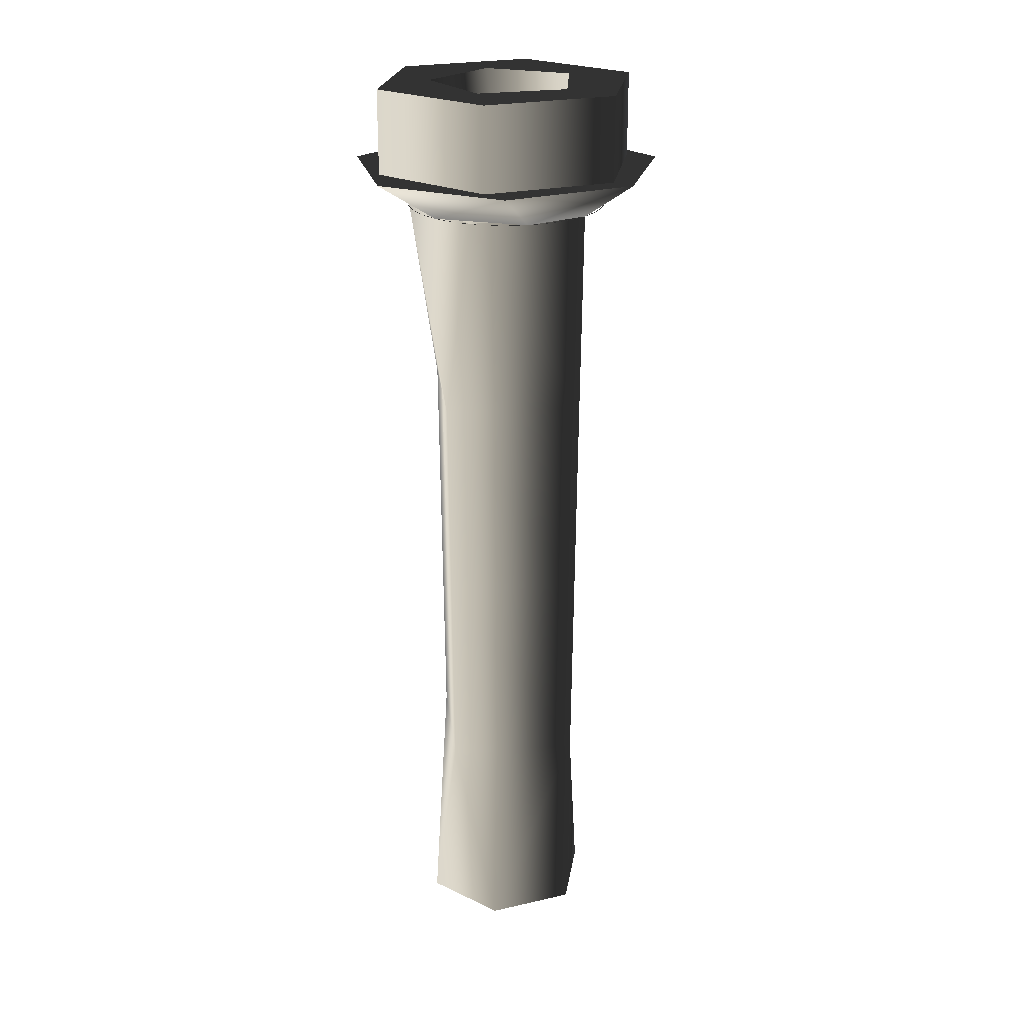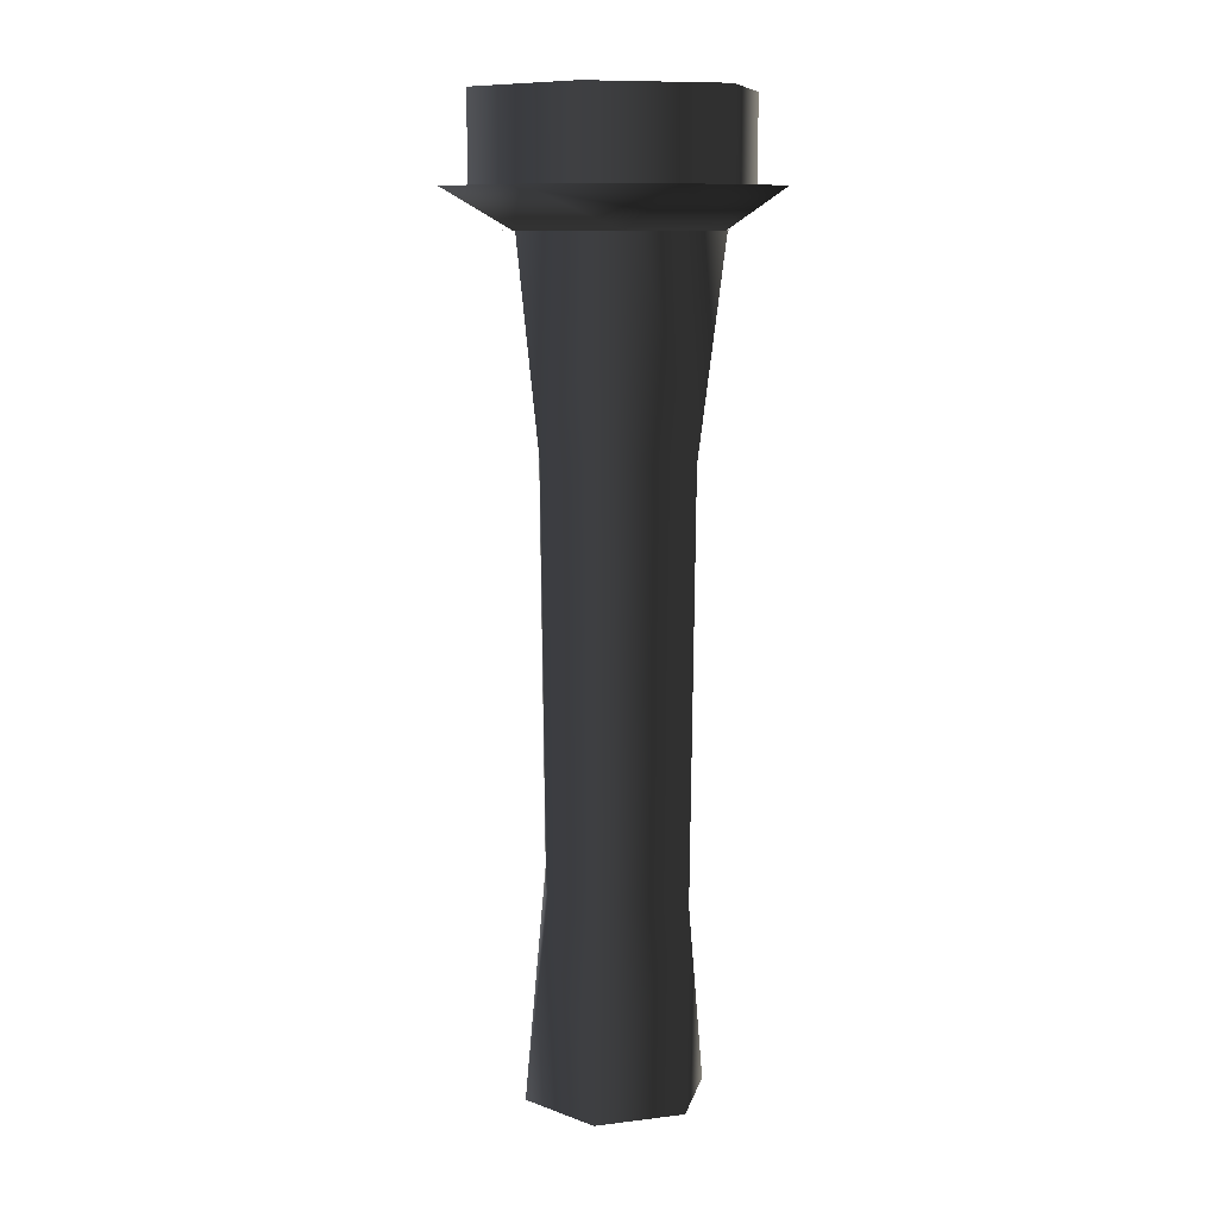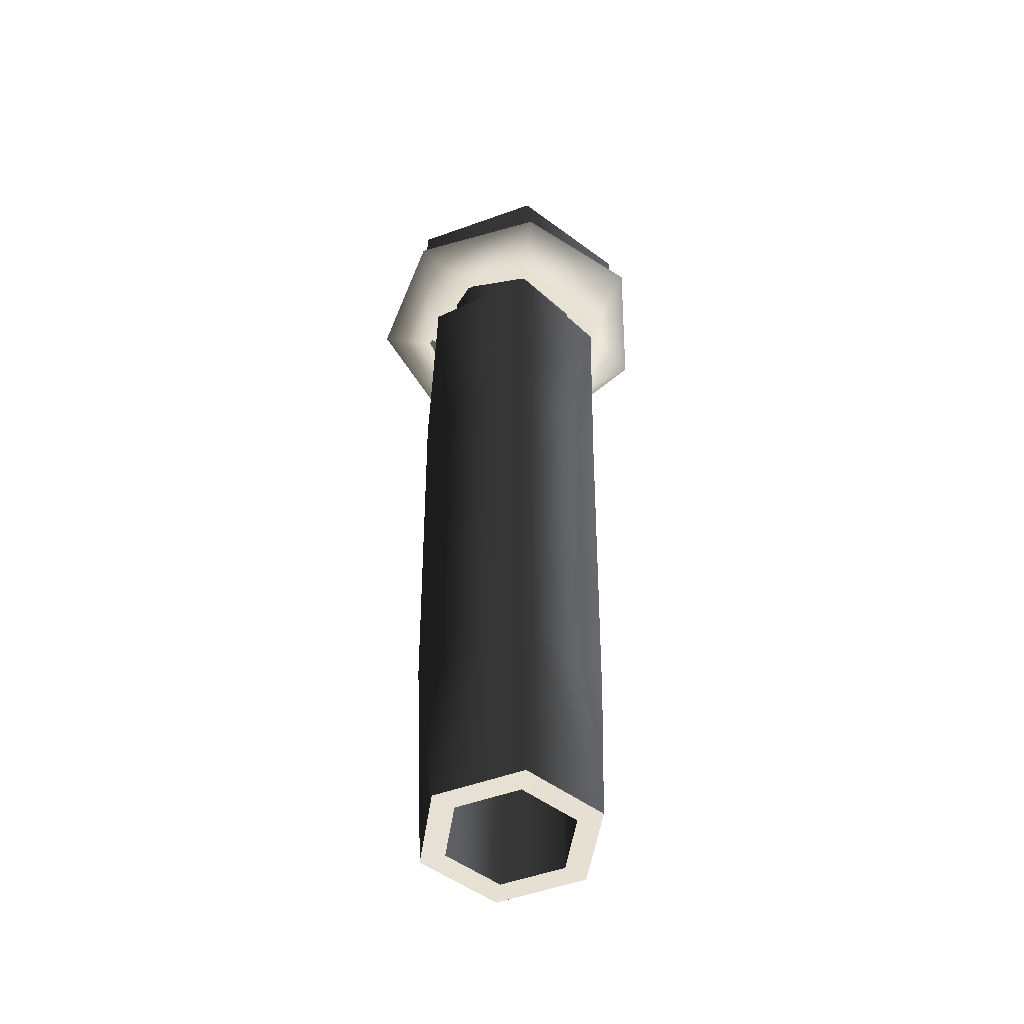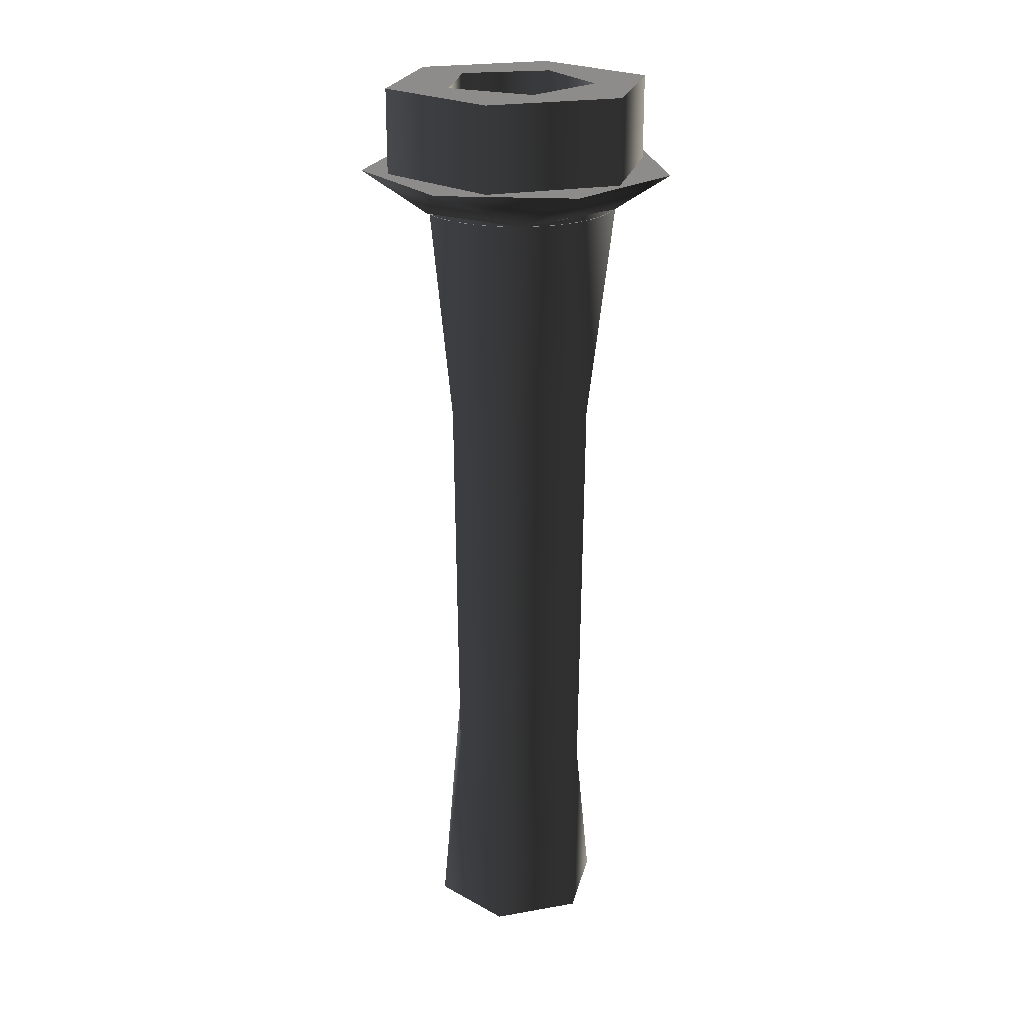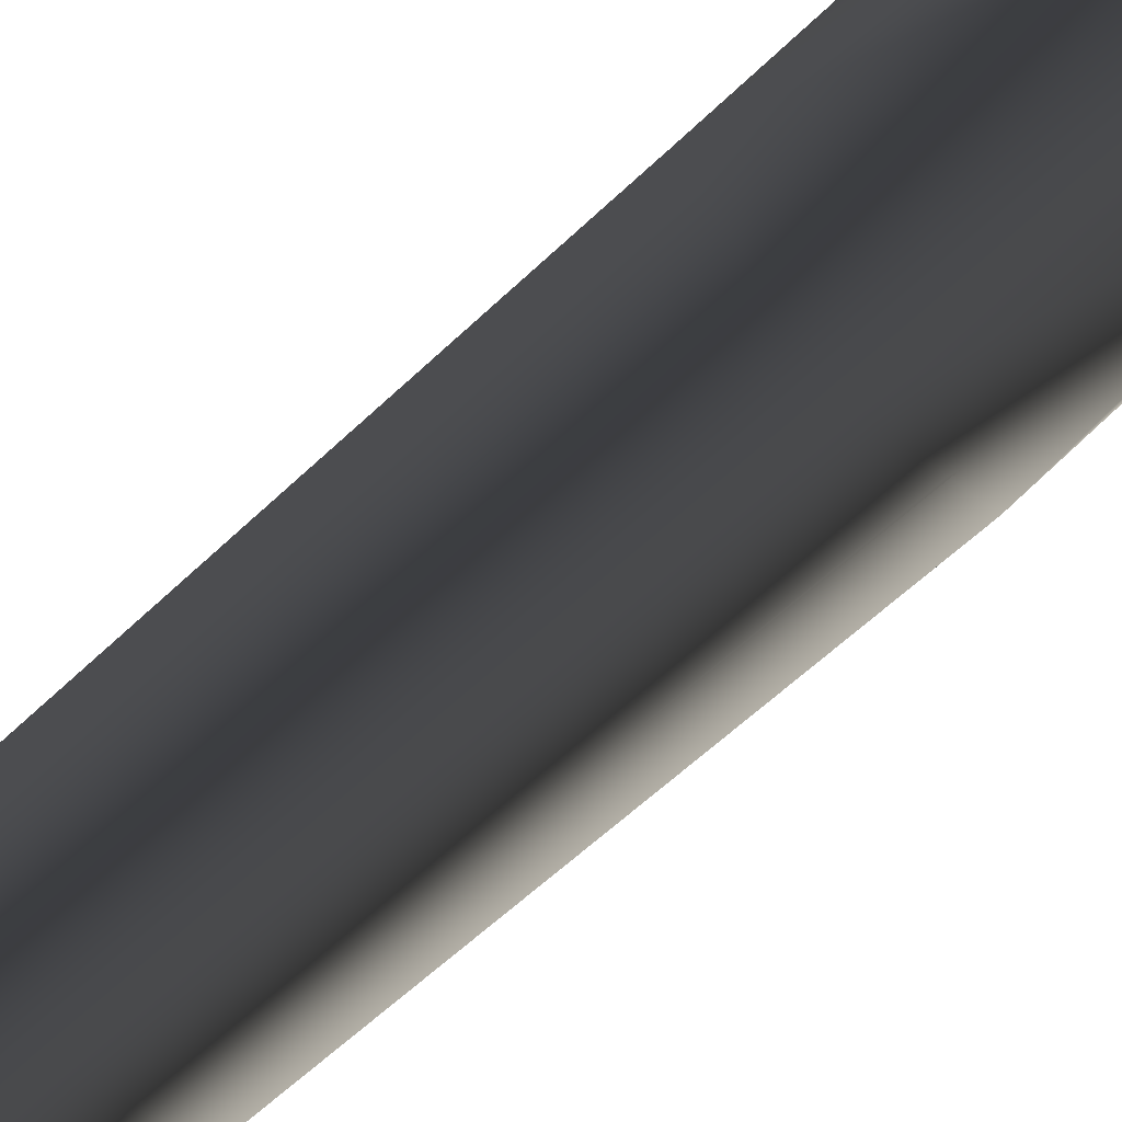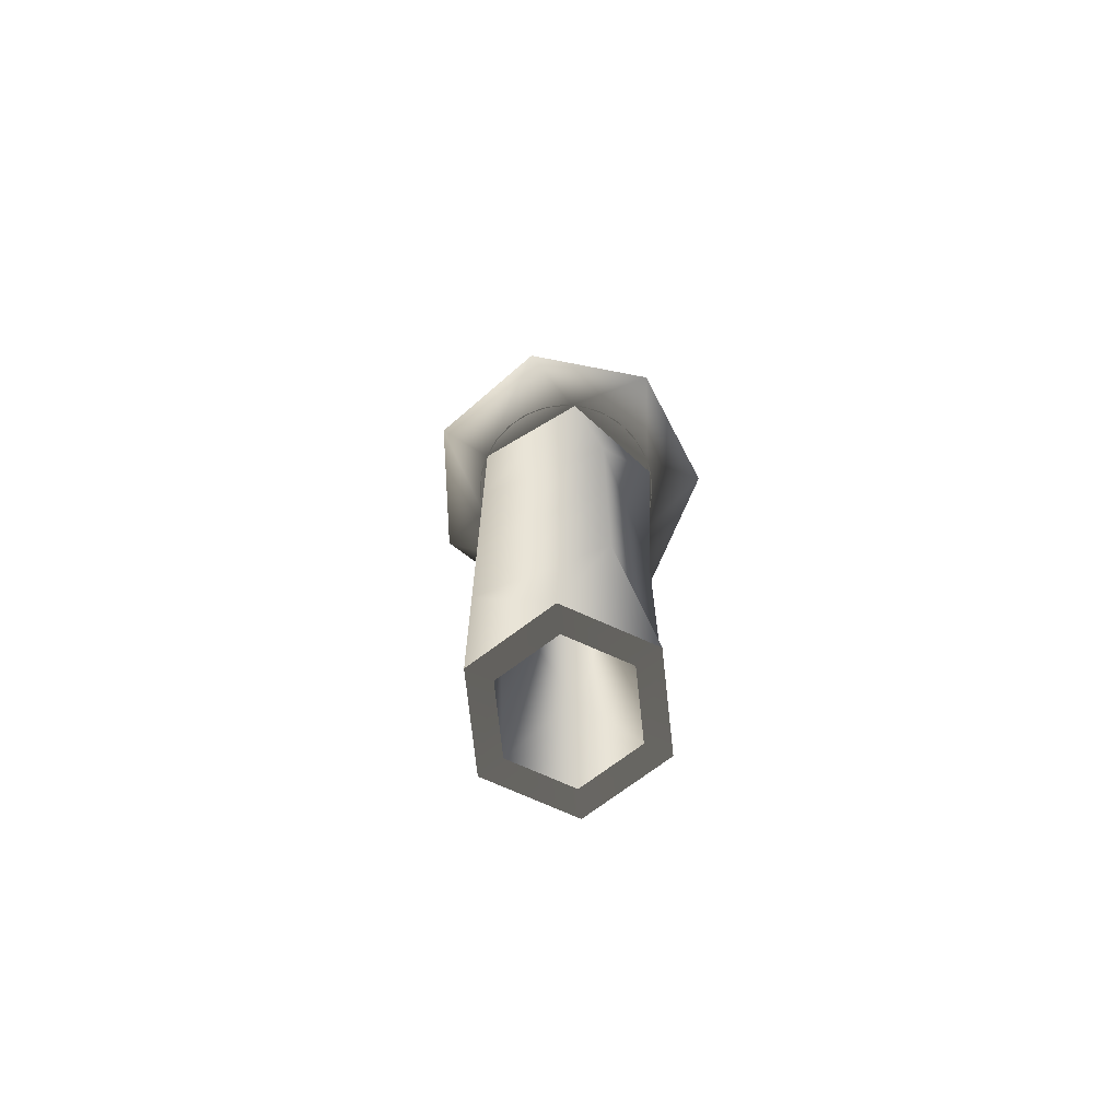
<metadata>
{"format":"obj","ext":"obj","renderer":"f3d","projection":"perspective","resolution":1024,"background":"white","views":[{"elev":23.2,"azim":128.7,"up":"+Z"},{"elev":10.3,"azim":-47.3,"up":"+Z"},{"elev":-52.1,"azim":171.3,"up":"+Z"},{"elev":22.8,"azim":-46.9,"up":"+Z"},{"elev":-72.0,"azim":-48.4,"up":"+Y"},{"elev":-75.7,"azim":-113.7,"up":"+Z"}]}
</metadata>
<code>
g Face_1
v -0.01033 0.1234 -0.1146
v -0.01233 0.1222 -0.1146
v -0.01233 0.1199 -0.1146
v -0.01033 0.1188 -0.1146
v -0.008341 0.1199 -0.1146
v -0.008341 0.1222 -0.1146
v -0.01033 0.1234 -0.1146
v -0.01033 0.1234 -0.1094
v -0.01033 0.1235 -0.1041
v -0.01033 0.1236 -0.09888
v -0.01033 0.1237 -0.09362
v -0.00786 0.1219 -0.09362
v -0.008805 0.119 -0.09362
v -0.01186 0.119 -0.09362
v -0.01281 0.1219 -0.09362
v -0.01033 0.1237 -0.09362
v -0.01033 0.1234 -0.1094
v -0.01033 0.1235 -0.1041
v -0.01033 0.1236 -0.09888
v -0.01271 0.1211 -0.1094
v -0.01033 0.1187 -0.1094
v -0.01278 0.1211 -0.1041
v -0.007958 0.1211 -0.1094
v -0.01033 0.1186 -0.1041
v -0.01286 0.1211 -0.09888
v -0.007883 0.1211 -0.1041
v -0.01033 0.1185 -0.09888
v -0.007808 0.1211 -0.09888
f 17 1 2
f 8 6 7
f 15 16 19
f 11 12 10
f 20 2 3
f 20 17 2
f 21 3 4
f 21 4 5
f 21 20 3
f 22 18 17
f 22 17 20
f 23 5 6
f 23 6 8
f 23 21 5
f 24 20 21
f 24 22 20
f 25 14 15
f 25 19 18
f 25 15 19
f 25 18 22
f 26 8 9
f 26 24 21
f 26 23 8
f 26 21 23
f 27 13 14
f 27 22 24
f 27 25 22
f 27 14 25
f 28 9 10
f 28 12 13
f 28 26 9
f 28 27 24
f 28 13 27
f 28 24 26
f 28 10 12
g Face_2
v -0.01033 0.1194 -0.1146
v -0.01176 0.1202 -0.1146
v -0.01176 0.1219 -0.1146
v -0.01033 0.1227 -0.1146
v -0.008904 0.1219 -0.1146
v -0.008904 0.1202 -0.1146
v -0.01033 0.1194 -0.1146
v -0.01033 0.1188 -0.1146
v -0.008341 0.1199 -0.1146
v -0.008341 0.1222 -0.1146
v -0.01033 0.1234 -0.1146
v -0.01233 0.1222 -0.1146
v -0.01233 0.1199 -0.1146
v -0.01033 0.1188 -0.1146
f 41 30 29
f 41 29 42
f 40 31 30
f 40 30 41
f 39 32 31
f 39 31 40
f 38 33 32
f 38 32 39
f 37 34 33
f 37 33 38
f 36 35 34
f 36 34 37
g Face_3
v -0.01033 0.1237 -0.09362
v -0.01089 0.1236 -0.09362
v -0.01145 0.1234 -0.09362
v -0.01196 0.1231 -0.09362
v -0.01238 0.1227 -0.09362
v -0.01269 0.1222 -0.09362
v -0.01288 0.1217 -0.09362
v -0.01296 0.1211 -0.09362
v -0.0129 0.1205 -0.09362
v -0.0127 0.1199 -0.09362
v -0.01238 0.1194 -0.09362
v -0.01195 0.119 -0.09362
v -0.01146 0.1187 -0.09362
v -0.01091 0.1185 -0.09362
v -0.01035 0.1184 -0.09362
v -0.009735 0.1185 -0.09362
v -0.009162 0.1187 -0.09362
v -0.008662 0.119 -0.09362
v -0.008254 0.1195 -0.09362
v -0.007953 0.12 -0.09362
v -0.00777 0.1205 -0.09362
v -0.007708 0.1211 -0.09362
v -0.00778 0.1217 -0.09362
v -0.00799 0.1223 -0.09362
v -0.008322 0.1228 -0.09362
v -0.008753 0.1232 -0.09362
v -0.009256 0.1235 -0.09362
v -0.009829 0.1236 -0.09362
v -0.01033 0.1237 -0.09362
v -0.009734 0.1236 -0.09362
v -0.009166 0.1234 -0.09362
v -0.008662 0.1231 -0.09362
v -0.008248 0.1226 -0.09362
v -0.007946 0.1221 -0.09362
v -0.007773 0.1215 -0.09362
v -0.007738 0.1209 -0.09362
v -0.007842 0.1203 -0.09362
v -0.008082 0.1198 -0.09362
v -0.008442 0.1193 -0.09362
v -0.008904 0.1189 -0.09362
v -0.009444 0.1186 -0.09362
v -0.01003 0.1185 -0.09362
v -0.01064 0.1185 -0.09362
v -0.01122 0.1186 -0.09362
v -0.01176 0.1189 -0.09362
v -0.01222 0.1193 -0.09362
v -0.01258 0.1198 -0.09362
v -0.01282 0.1203 -0.09362
v -0.01293 0.1209 -0.09362
v -0.01289 0.1215 -0.09362
v -0.01272 0.1221 -0.09362
v -0.01242 0.1226 -0.09362
v -0.012 0.1231 -0.09362
v -0.0115 0.1234 -0.09362
v -0.01093 0.1236 -0.09362
f 81 61 60
f 82 81 60
f 80 61 81
f 59 82 60
f 62 61 80
f 83 82 59
f 79 62 80
f 58 83 59
f 63 62 79
f 84 83 58
f 78 63 79
f 64 63 78
f 57 84 58
f 85 84 57
f 77 64 78
f 56 85 57
f 65 64 77
f 86 85 56
f 76 65 77
f 55 86 56
f 66 65 76
f 87 86 55
f 75 66 76
f 54 87 55
f 67 66 75
f 88 87 54
f 74 67 75
f 53 88 54
f 68 67 74
f 89 88 53
f 73 68 74
f 52 89 53
f 69 68 73
f 90 89 52
f 72 69 73
f 70 69 72
f 91 90 51
f 71 70 72
f 43 70 71
f 92 91 50
f 44 43 71
f 97 44 71
f 93 92 49
f 45 44 97
f 45 97 96
f 48 93 49
f 94 93 48
f 46 96 95
f 46 45 96
f 47 46 95
f 47 95 94
f 47 94 48
f 49 92 50
f 50 91 51
f 51 90 52
g Face_4
v -0.01033 0.1231 -0.09045
v -0.008436 0.1217 -0.09045
v -0.00916 0.1195 -0.09045
v -0.01151 0.1195 -0.09045
v -0.01223 0.1217 -0.09045
v -0.01033 0.1231 -0.09045
v -0.01033 0.1227 -0.1146
v -0.01033 0.1228 -0.1086
v -0.01033 0.1229 -0.1025
v -0.01033 0.123 -0.0965
v -0.01033 0.1194 -0.1146
v -0.01176 0.1202 -0.1146
v -0.01176 0.1219 -0.1146
v -0.01033 0.1227 -0.1146
v -0.008904 0.1219 -0.1146
v -0.008904 0.1202 -0.1146
v -0.01033 0.1228 -0.1086
v -0.01033 0.1229 -0.1025
v -0.01033 0.123 -0.0965
v -0.01184 0.1202 -0.1086
v -0.008829 0.1202 -0.1086
v -0.01191 0.1202 -0.1025
v -0.008755 0.1202 -0.1025
v -0.01199 0.1201 -0.0965
v -0.00868 0.1201 -0.0965
f 105 110 104
f 114 111 112
f 102 107 103
f 98 116 99
f 117 108 109
f 117 109 110
f 117 110 105
f 118 112 113
f 118 113 108
f 118 114 112
f 118 108 117
f 119 105 106
f 119 117 105
f 120 115 114
f 120 114 118
f 120 117 119
f 120 118 117
f 121 102 101
f 121 106 107
f 121 119 106
f 121 107 102
f 122 100 99
f 122 101 100
f 122 116 115
f 122 120 119
f 122 119 121
f 122 121 101
f 122 115 120
f 122 99 116
g Face_5
v -0.01033 0.1237 -0.09362
v -0.0128 0.122 -0.09362
v -0.01216 0.1192 -0.09362
v -0.009122 0.1187 -0.09362
v -0.007718 0.1208 -0.09362
v -0.008685 0.1231 -0.09362
v -0.01033 0.1237 -0.09362
v -0.01033 0.1252 -0.09262
v -0.007128 0.1236 -0.09262
v -0.006336 0.1202 -0.09262
v -0.008554 0.1174 -0.09262
v -0.01211 0.1174 -0.09262
v -0.01433 0.1202 -0.09262
v -0.01354 0.1236 -0.09262
v -0.01033 0.1252 -0.09262
f 136 137 123
f 124 135 136
f 124 136 123
f 125 134 135
f 125 135 124
f 126 133 134
f 126 134 125
f 132 133 126
f 127 132 126
f 131 132 127
f 128 131 127
f 130 131 128
f 129 130 128
g Face_6
v -0.01033 0.1246 -0.09045
v -0.007302 0.1228 -0.09045
v -0.007302 0.1193 -0.09045
v -0.01033 0.1176 -0.09045
v -0.01336 0.1193 -0.09045
v -0.01336 0.1228 -0.09045
v -0.01033 0.1231 -0.09045
v -0.008436 0.1217 -0.09045
v -0.00916 0.1195 -0.09045
v -0.01151 0.1195 -0.09045
v -0.01223 0.1217 -0.09045
f 144 139 138
f 144 145 139
f 140 139 145
f 146 140 145
f 143 148 144
f 143 144 138
f 141 146 147
f 141 140 146
f 142 147 148
f 142 141 147
f 142 148 143
g Face_7
v -0.01033 0.1252 -0.09262
v -0.007128 0.1236 -0.09262
v -0.006336 0.1202 -0.09262
v -0.008554 0.1174 -0.09262
v -0.01211 0.1174 -0.09262
v -0.01433 0.1202 -0.09262
v -0.01354 0.1236 -0.09262
v -0.01033 0.1246 -0.09262
v -0.01336 0.1228 -0.09262
v -0.01336 0.1193 -0.09262
v -0.01033 0.1176 -0.09262
v -0.007302 0.1193 -0.09262
v -0.007302 0.1228 -0.09262
f 156 150 149
f 156 161 150
f 151 150 161
f 160 151 161
f 155 156 149
f 157 156 155
f 152 151 160
f 159 152 160
f 154 158 157
f 154 157 155
f 153 159 158
f 153 152 159
f 153 158 154
g Face_8
v -0.01033 0.1246 -0.09262
v -0.01336 0.1228 -0.09262
v -0.01336 0.1193 -0.09262
v -0.01033 0.1176 -0.09262
v -0.007302 0.1193 -0.09262
v -0.007302 0.1228 -0.09262
v -0.01033 0.1246 -0.09262
v -0.01033 0.1246 -0.09045
v -0.007302 0.1228 -0.09045
v -0.007302 0.1193 -0.09045
v -0.01033 0.1176 -0.09045
v -0.01336 0.1193 -0.09045
v -0.01336 0.1228 -0.09045
v -0.01033 0.1246 -0.09045
f 174 162 163
f 174 175 162
f 173 163 164
f 173 174 163
f 172 164 165
f 172 173 164
f 171 165 166
f 171 172 165
f 170 166 167
f 170 171 166
f 169 167 168
f 169 170 167

</code>
